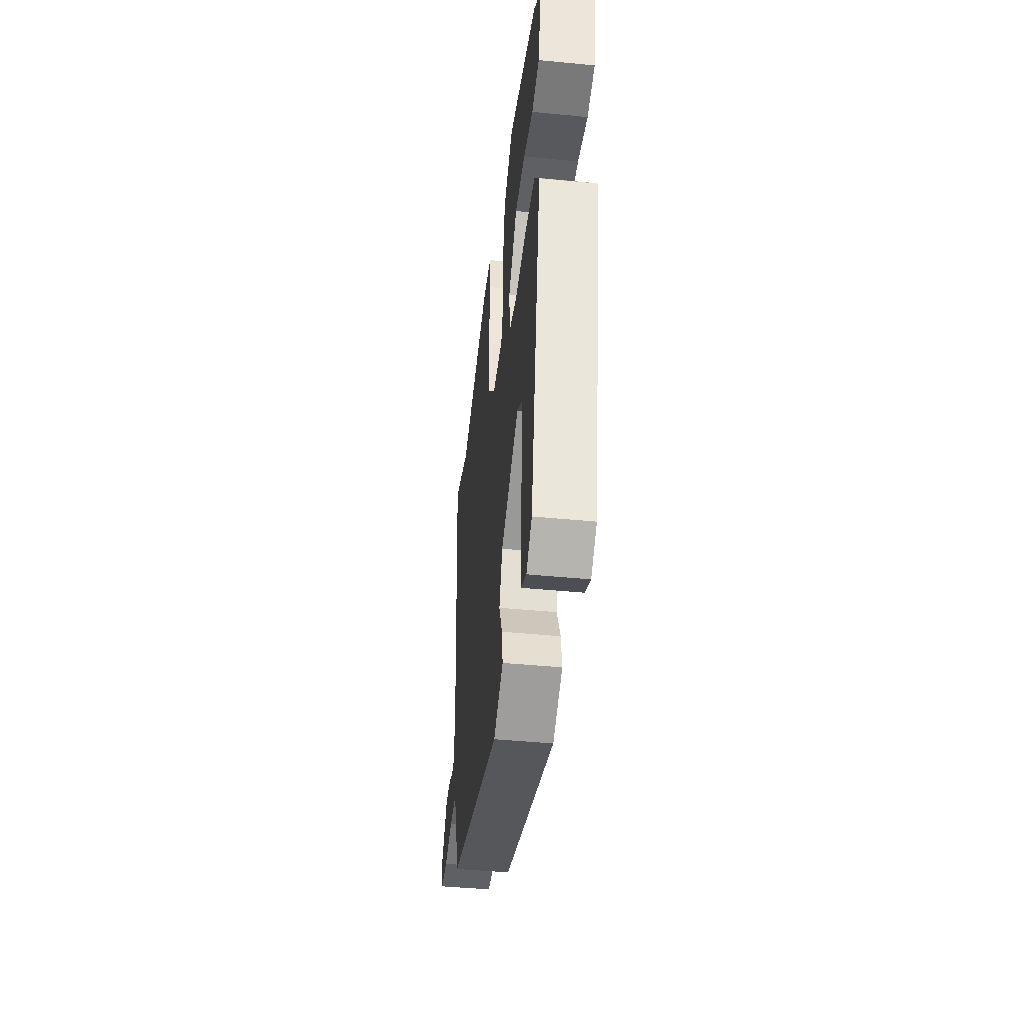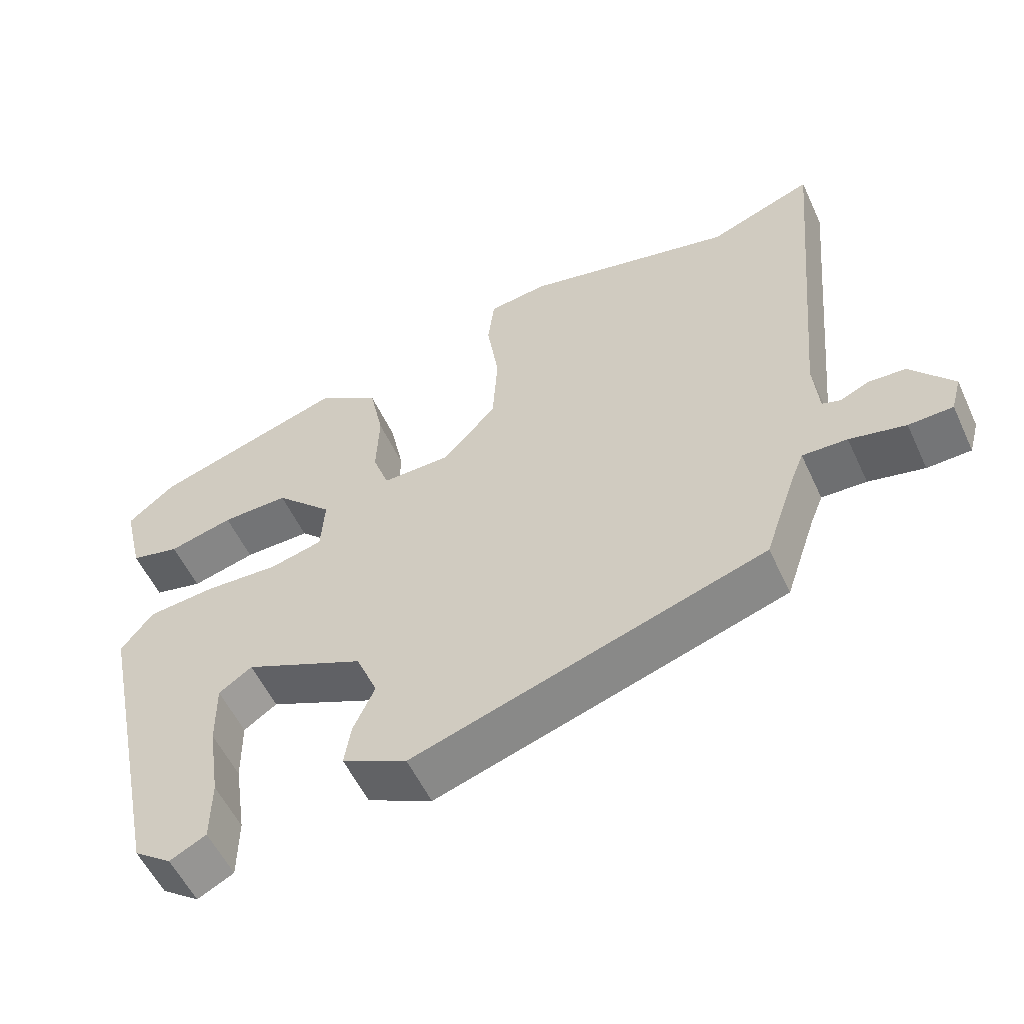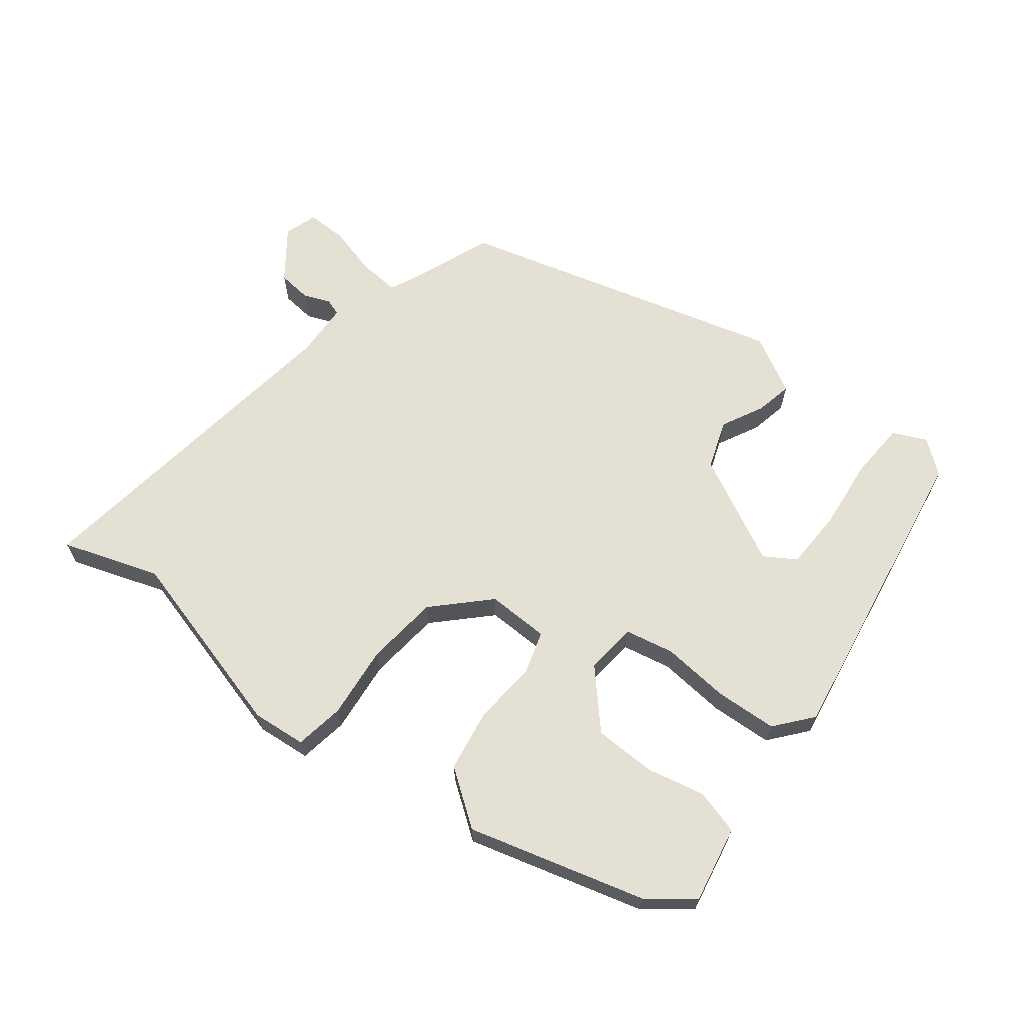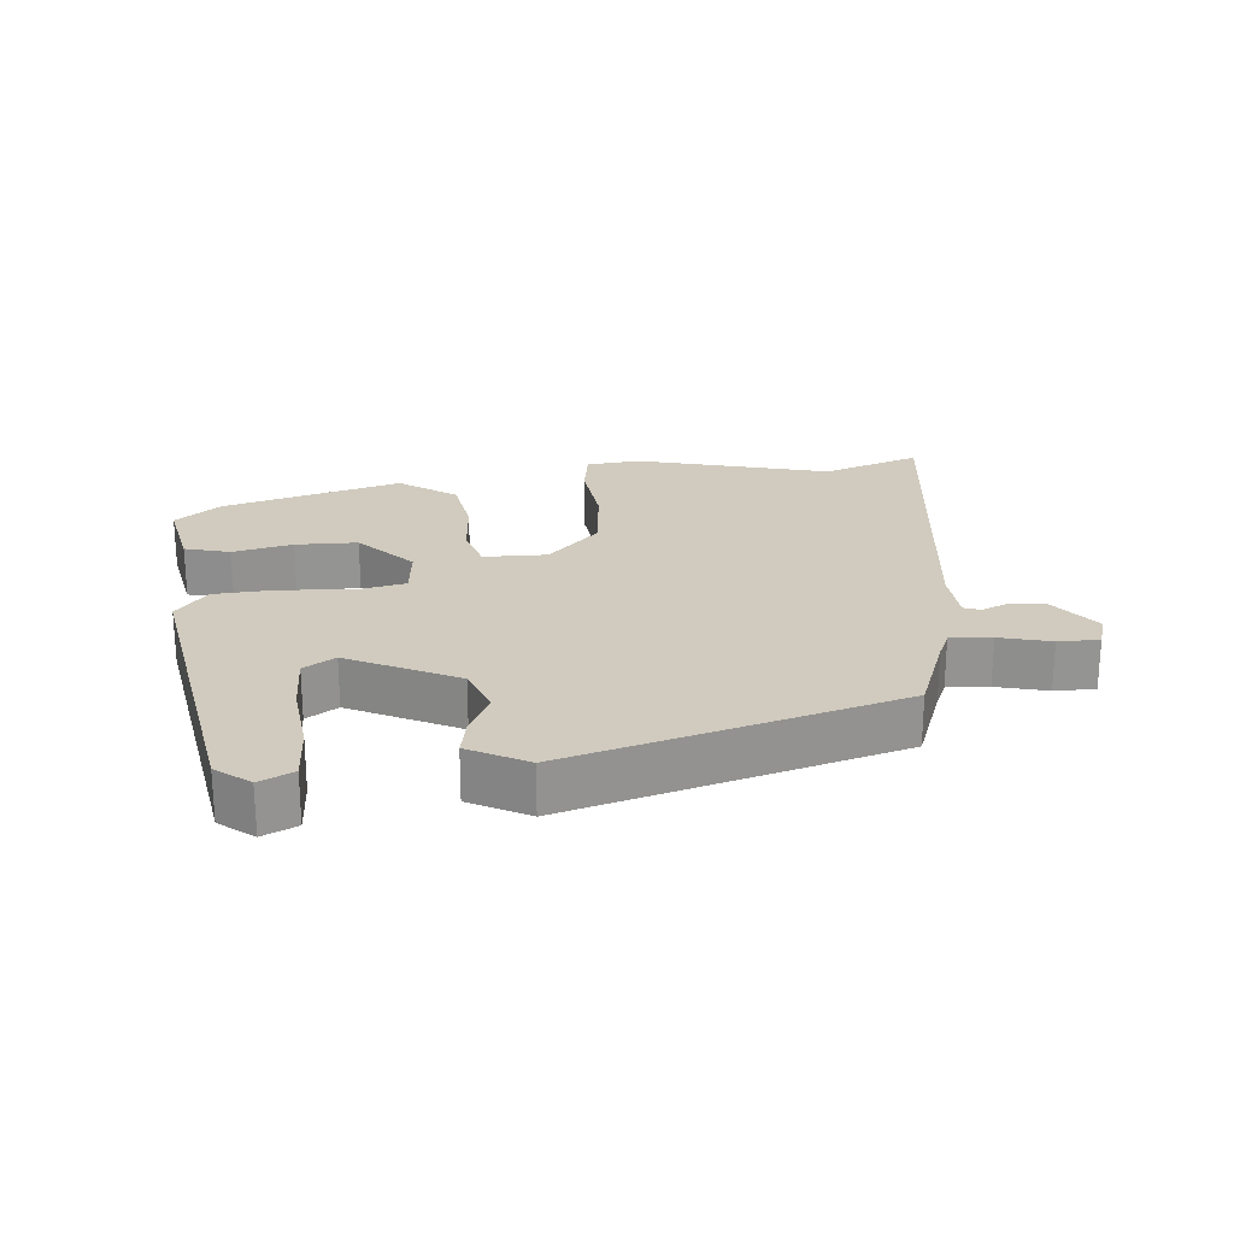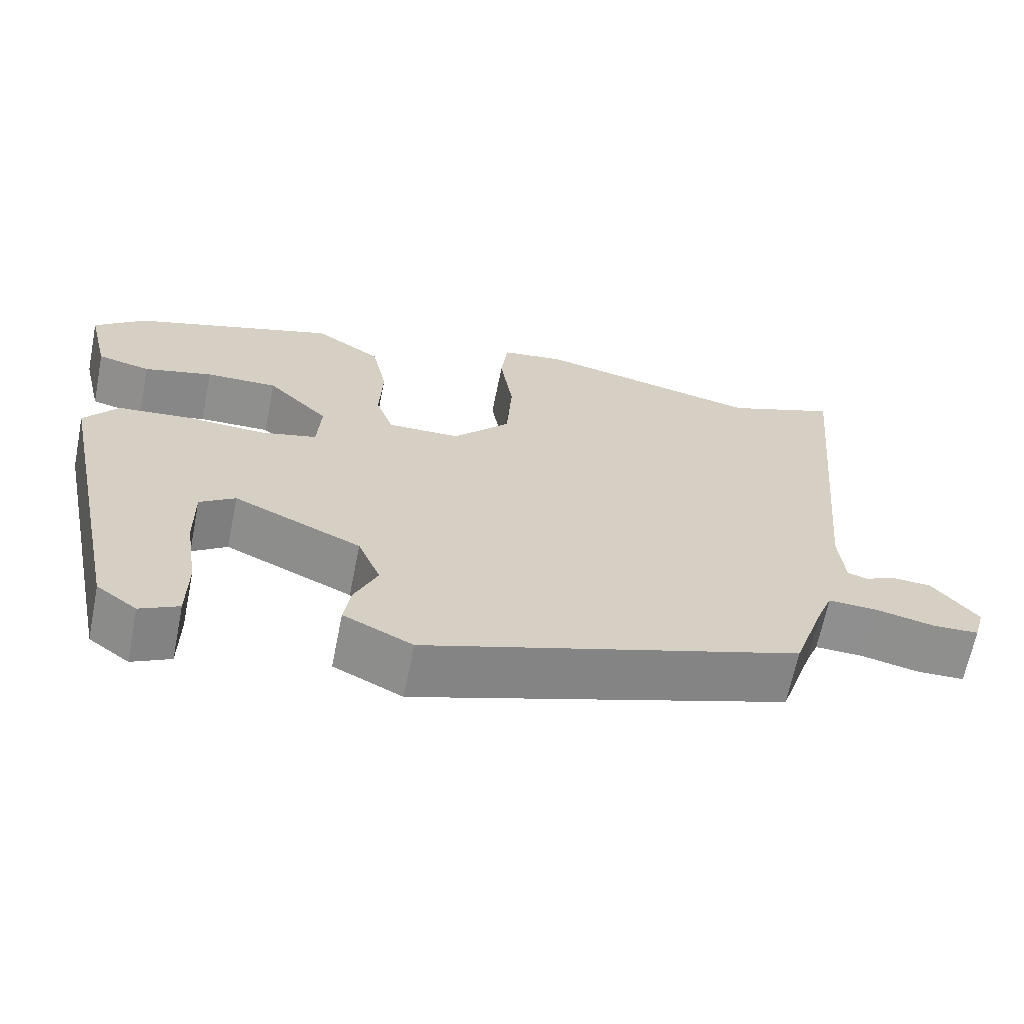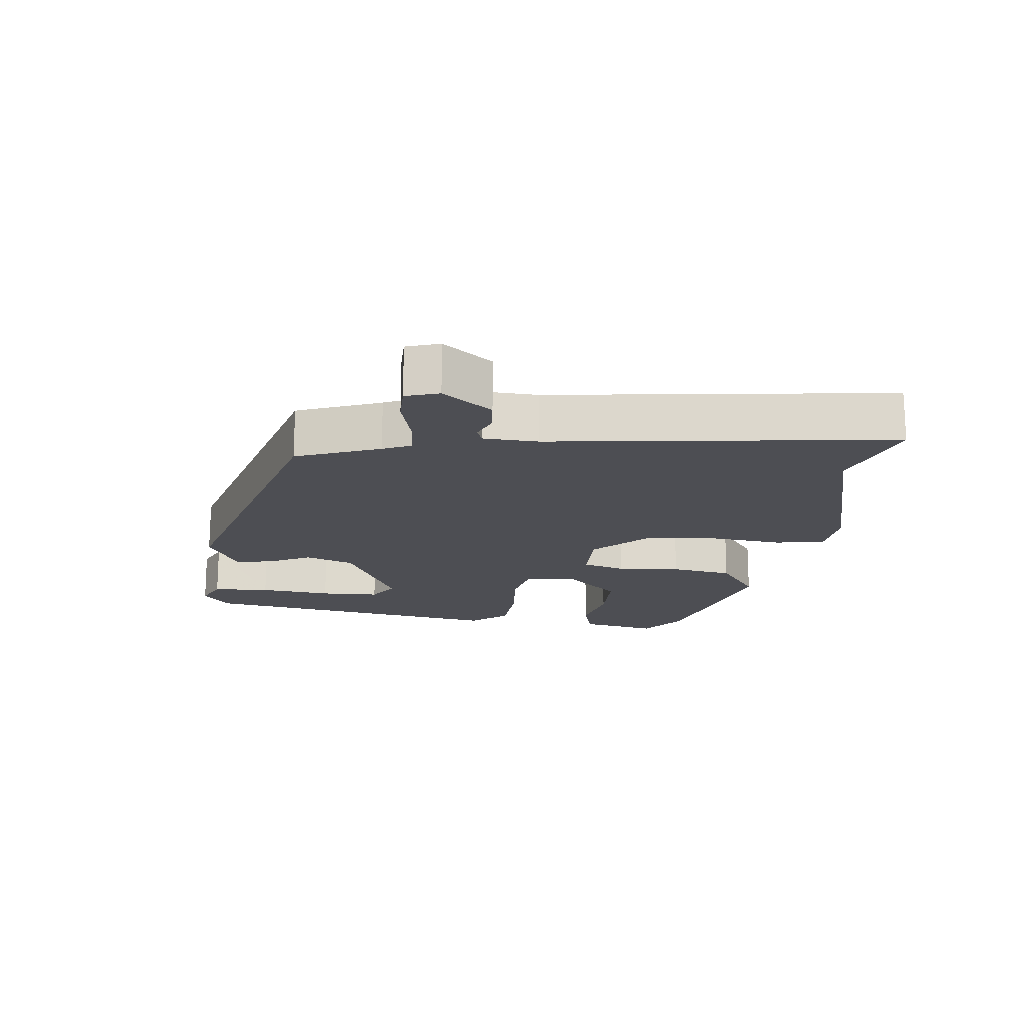
<metadata>
{"format":"obj","ext":"obj","renderer":"f3d","projection":"perspective","resolution":1024,"background":"white","views":[{"elev":-44.3,"azim":83.5,"up":"+Z"},{"elev":-55.5,"azim":-155.3,"up":"+Z"},{"elev":65.7,"azim":40.4,"up":"+Y"},{"elev":23.4,"azim":176.6,"up":"+Y"},{"elev":-65.3,"azim":168.7,"up":"+Z"},{"elev":-17.3,"azim":-94.4,"up":"+Y"}]}
</metadata>
<code>
v -0.577 0.07 0.53
v -0.435 0.07 0.475
v -0.149 0.07 0.54
v -0.069 0.07 0.529
v -0.06 0.07 0.455
v -0.076 0.07 0.347
v -0.069 0.07 0.238
v 0.004 0.07 0.158
v 0.097 0.07 0.156
v 0.119 0.07 0.219
v 0.115 0.07 0.314
v 0.134 0.07 0.406
v 0.219 0.07 0.462
v 0.479 0.07 0.378
v 0.543 0.07 0.324
v 0.516 0.07 0.211
v 0.449 0.07 0.195
v 0.362 0.07 0.218
v 0.271 0.07 0.22
v 0.193 0.07 0.142
v 0.198 0.07 0.065
v 0.27 0.07 0.047
v 0.371 0.07 0.052
v 0.463 0.07 0.043
v 0.506 0.07 -0.014
v 0.41 0.07 -0.475
v 0.359 0.07 -0.512
v 0.31 0.07 -0.487
v 0.309 0.07 -0.401
v 0.325 0.07 -0.294
v 0.326 0.07 -0.205
v 0.281 0.07 -0.174
v 0.118 0.07 -0.248
v 0.089 0.07 -0.319
v 0.118 0.07 -0.383
v 0.127 0.07 -0.439
v 0.039 0.07 -0.482
v -0.439 0.07 -0.328
v -0.482 0.07 -0.202
v -0.499 0.07 -0.16
v -0.56 0.07 -0.162
v -0.636 0.07 -0.179
v -0.696 0.07 -0.177
v -0.71 0.07 -0.127
v -0.652 0.07 -0.056
v -0.601 0.07 -0.053
v -0.562 0.07 -0.071
v -0.537 0.07 -0.063
v -0.53 0.07 0.018
v -0.577 0 0.53
v -0.435 0 0.475
v -0.149 0 0.54
v -0.069 0 0.529
v -0.06 0 0.455
v -0.076 0 0.347
v -0.069 0 0.238
v 0.004 0 0.158
v 0.097 0 0.156
v 0.119 0 0.219
v 0.115 0 0.314
v 0.134 0 0.406
v 0.219 0 0.462
v 0.479 0 0.378
v 0.543 0 0.324
v 0.516 0 0.211
v 0.449 0 0.195
v 0.362 0 0.218
v 0.271 0 0.22
v 0.193 0 0.142
v 0.198 0 0.065
v 0.27 0 0.047
v 0.371 0 0.052
v 0.463 0 0.043
v 0.506 0 -0.014
v 0.41 0 -0.475
v 0.359 0 -0.512
v 0.31 0 -0.487
v 0.309 0 -0.401
v 0.325 0 -0.294
v 0.326 0 -0.205
v 0.281 0 -0.174
v 0.118 0 -0.248
v 0.089 0 -0.319
v 0.118 0 -0.383
v 0.127 0 -0.439
v 0.039 0 -0.482
v -0.439 0 -0.328
v -0.482 0 -0.202
v -0.499 0 -0.16
v -0.56 0 -0.162
v -0.636 0 -0.179
v -0.696 0 -0.177
v -0.71 0 -0.127
v -0.652 0 -0.056
v -0.601 0 -0.053
v -0.562 0 -0.071
v -0.537 0 -0.063
v -0.53 0 0.018
f 45 46 47
f 44 45 47
f 43 44 47
f 42 43 47
f 41 42 47
f 40 41 47 48
f 39 40 48 49
f 49 1 2
f 39 49 2
f 38 39 2
f 37 38 2
f 36 37 2
f 35 36 2
f 34 35 2
f 28 29 30
f 27 28 30
f 26 27 30
f 25 26 30
f 24 25 30
f 24 30 31
f 24 31 32
f 23 24 32
f 22 23 32
f 16 17 18
f 15 16 18
f 14 15 18
f 13 14 18
f 12 13 18
f 11 12 18
f 11 18 19
f 10 11 19 20
f 4 5 6
f 3 4 6
f 2 3 6
f 2 6 7
f 2 7 8
f 34 2 8
f 33 34 8
f 21 22 32 33
f 20 21 33
f 10 20 33
f 9 10 33
f 8 9 33
f 96 95 94
f 96 94 93
f 96 93 92
f 96 92 91
f 96 91 90
f 97 96 90 89
f 98 97 89 88
f 51 50 98
f 51 98 88
f 51 88 87
f 51 87 86
f 51 86 85
f 51 85 84
f 51 84 83
f 79 78 77
f 79 77 76
f 79 76 75
f 79 75 74
f 79 74 73
f 80 79 73
f 81 80 73
f 81 73 72
f 81 72 71
f 67 66 65
f 67 65 64
f 67 64 63
f 67 63 62
f 67 62 61
f 67 61 60
f 68 67 60
f 69 68 60 59
f 55 54 53
f 55 53 52
f 55 52 51
f 56 55 51
f 57 56 51
f 57 51 83
f 57 83 82
f 82 81 71 70
f 82 70 69
f 82 69 59
f 82 59 58
f 82 58 57
f 1 50 51 2
f 2 51 52 3
f 3 52 53 4
f 4 53 54 5
f 5 54 55 6
f 6 55 56 7
f 7 56 57 8
f 8 57 58 9
f 9 58 59 10
f 10 59 60 11
f 11 60 61 12
f 12 61 62 13
f 13 62 63 14
f 14 63 64 15
f 15 64 65 16
f 16 65 66 17
f 17 66 67 18
f 18 67 68 19
f 19 68 69 20
f 20 69 70 21
f 21 70 71 22
f 22 71 72 23
f 23 72 73 24
f 24 73 74 25
f 25 74 75 26
f 26 75 76 27
f 27 76 77 28
f 28 77 78 29
f 29 78 79 30
f 30 79 80 31
f 31 80 81 32
f 32 81 82 33
f 33 82 83 34
f 34 83 84 35
f 35 84 85 36
f 36 85 86 37
f 37 86 87 38
f 38 87 88 39
f 39 88 89 40
f 40 89 90 41
f 41 90 91 42
f 42 91 92 43
f 43 92 93 44
f 44 93 94 45
f 45 94 95 46
f 46 95 96 47
f 47 96 97 48
f 48 97 98 49
f 49 98 50 1

</code>
